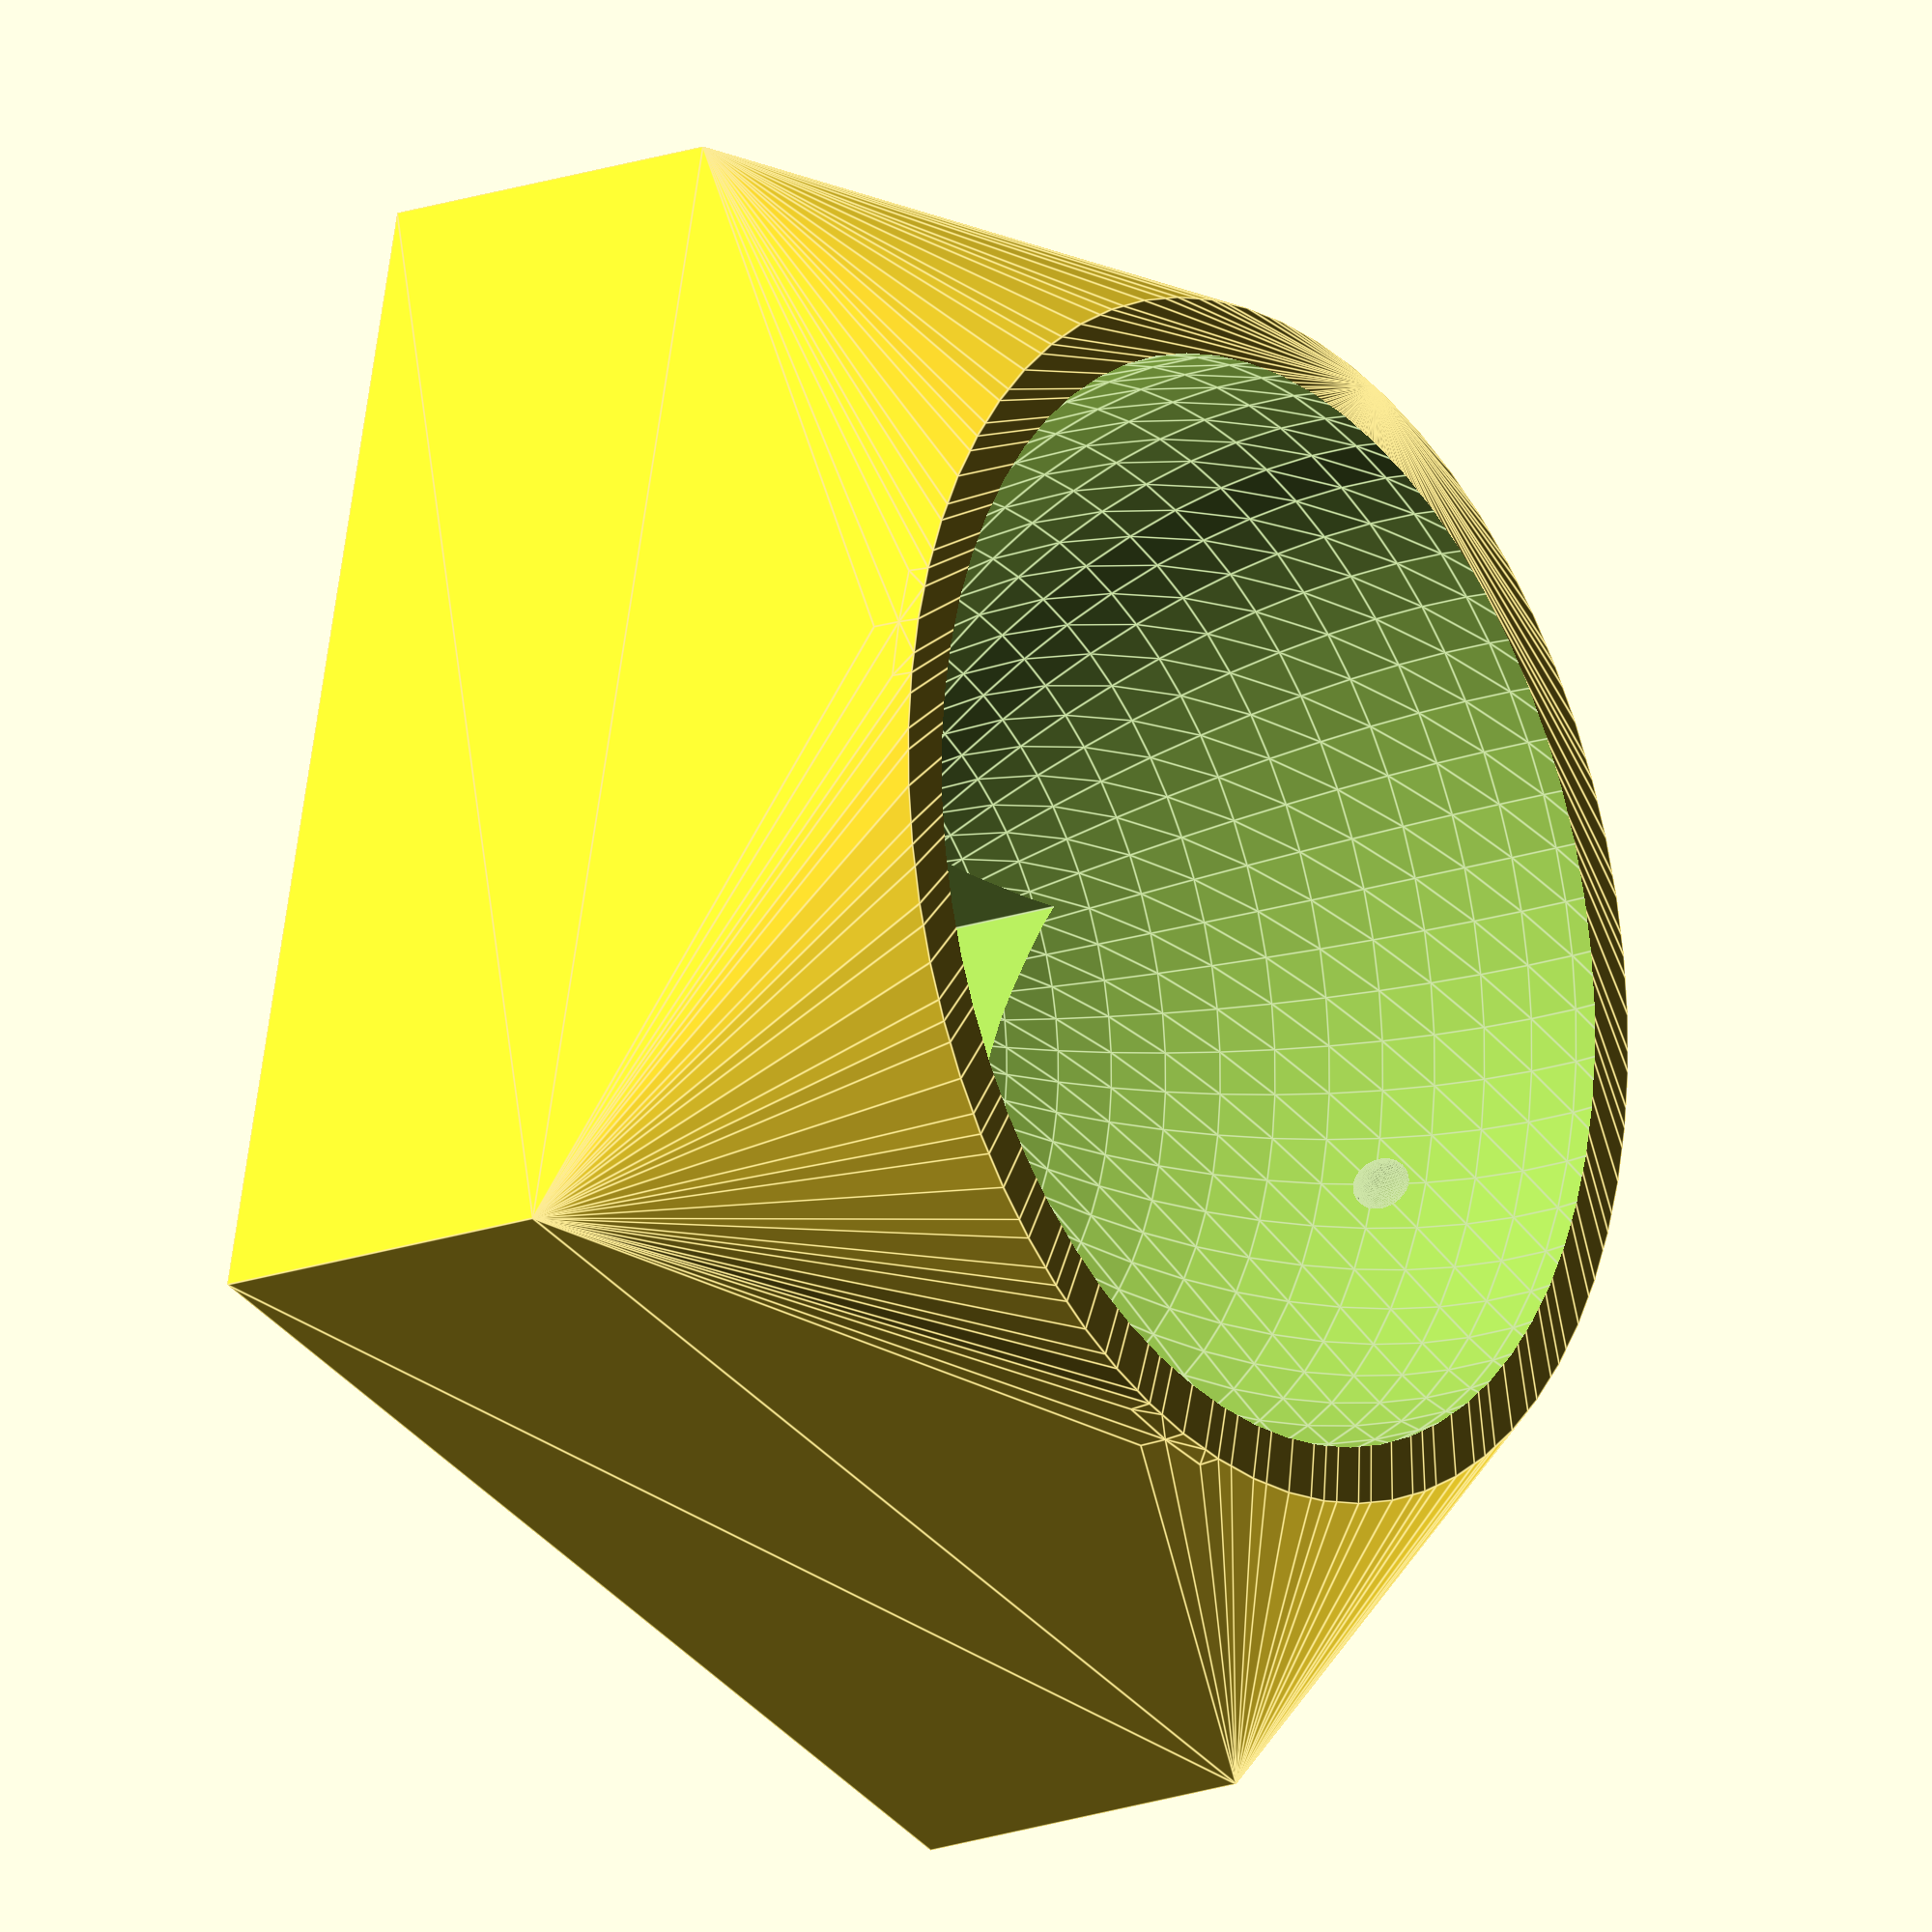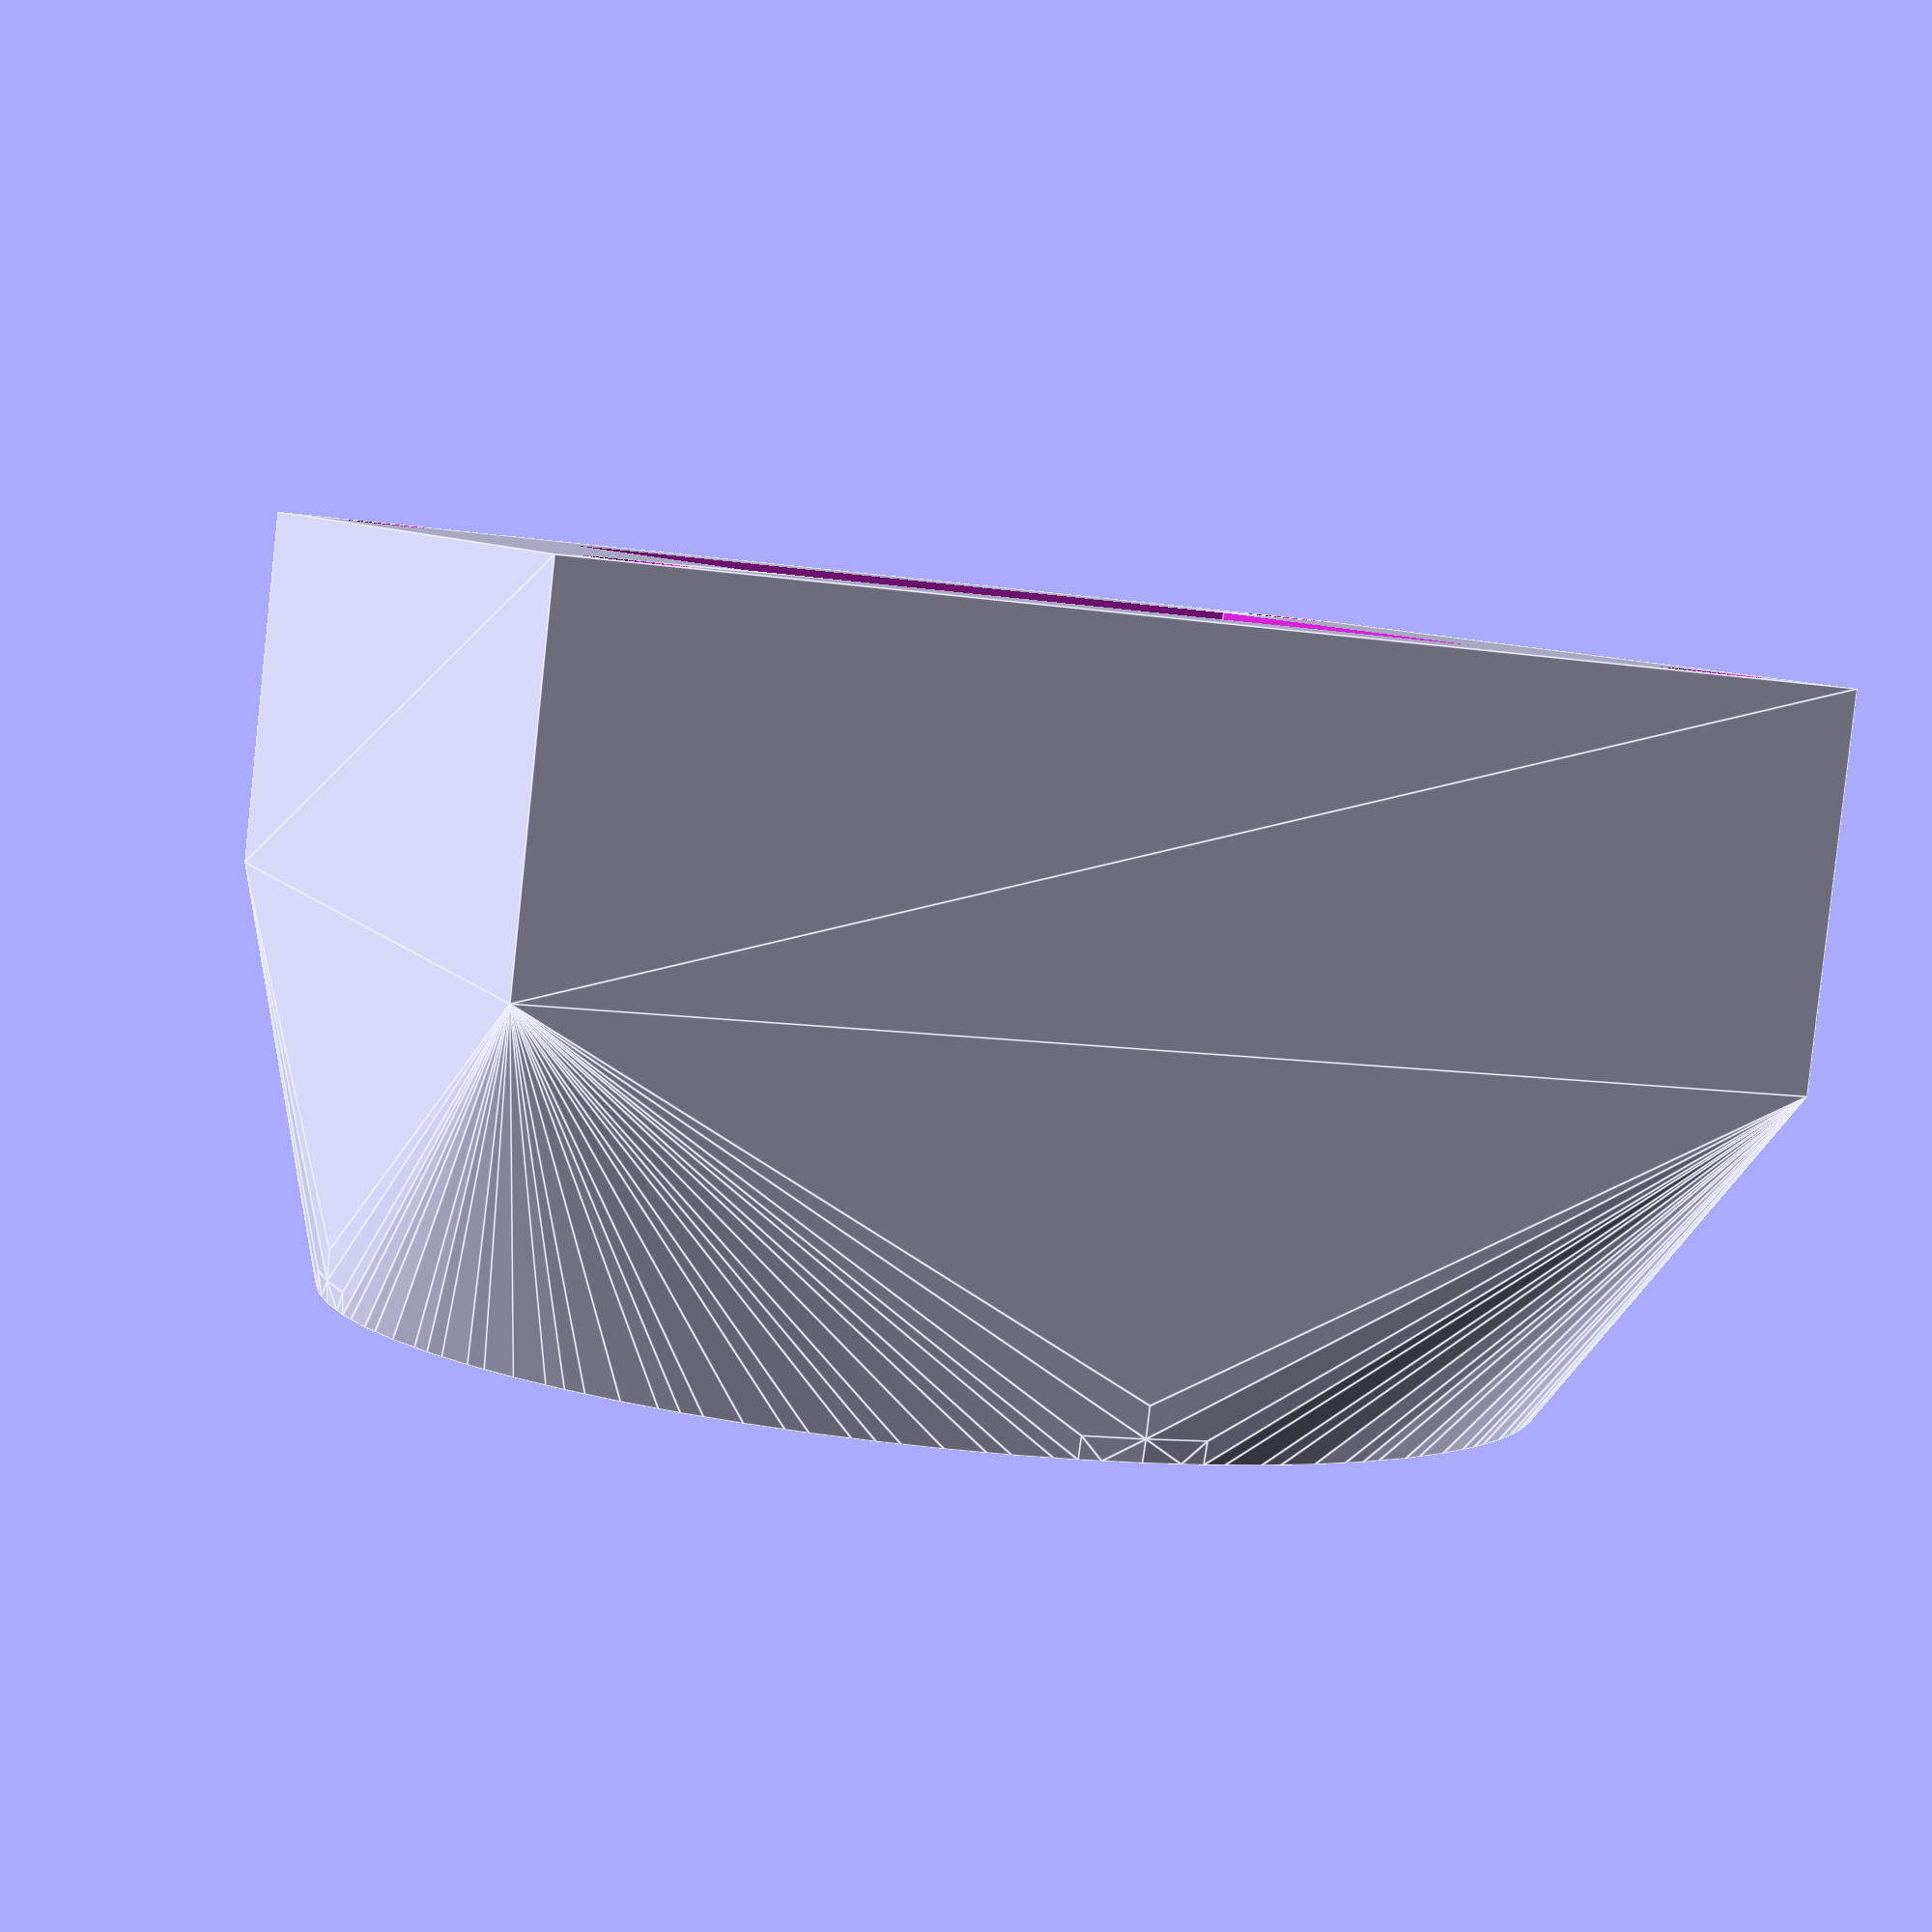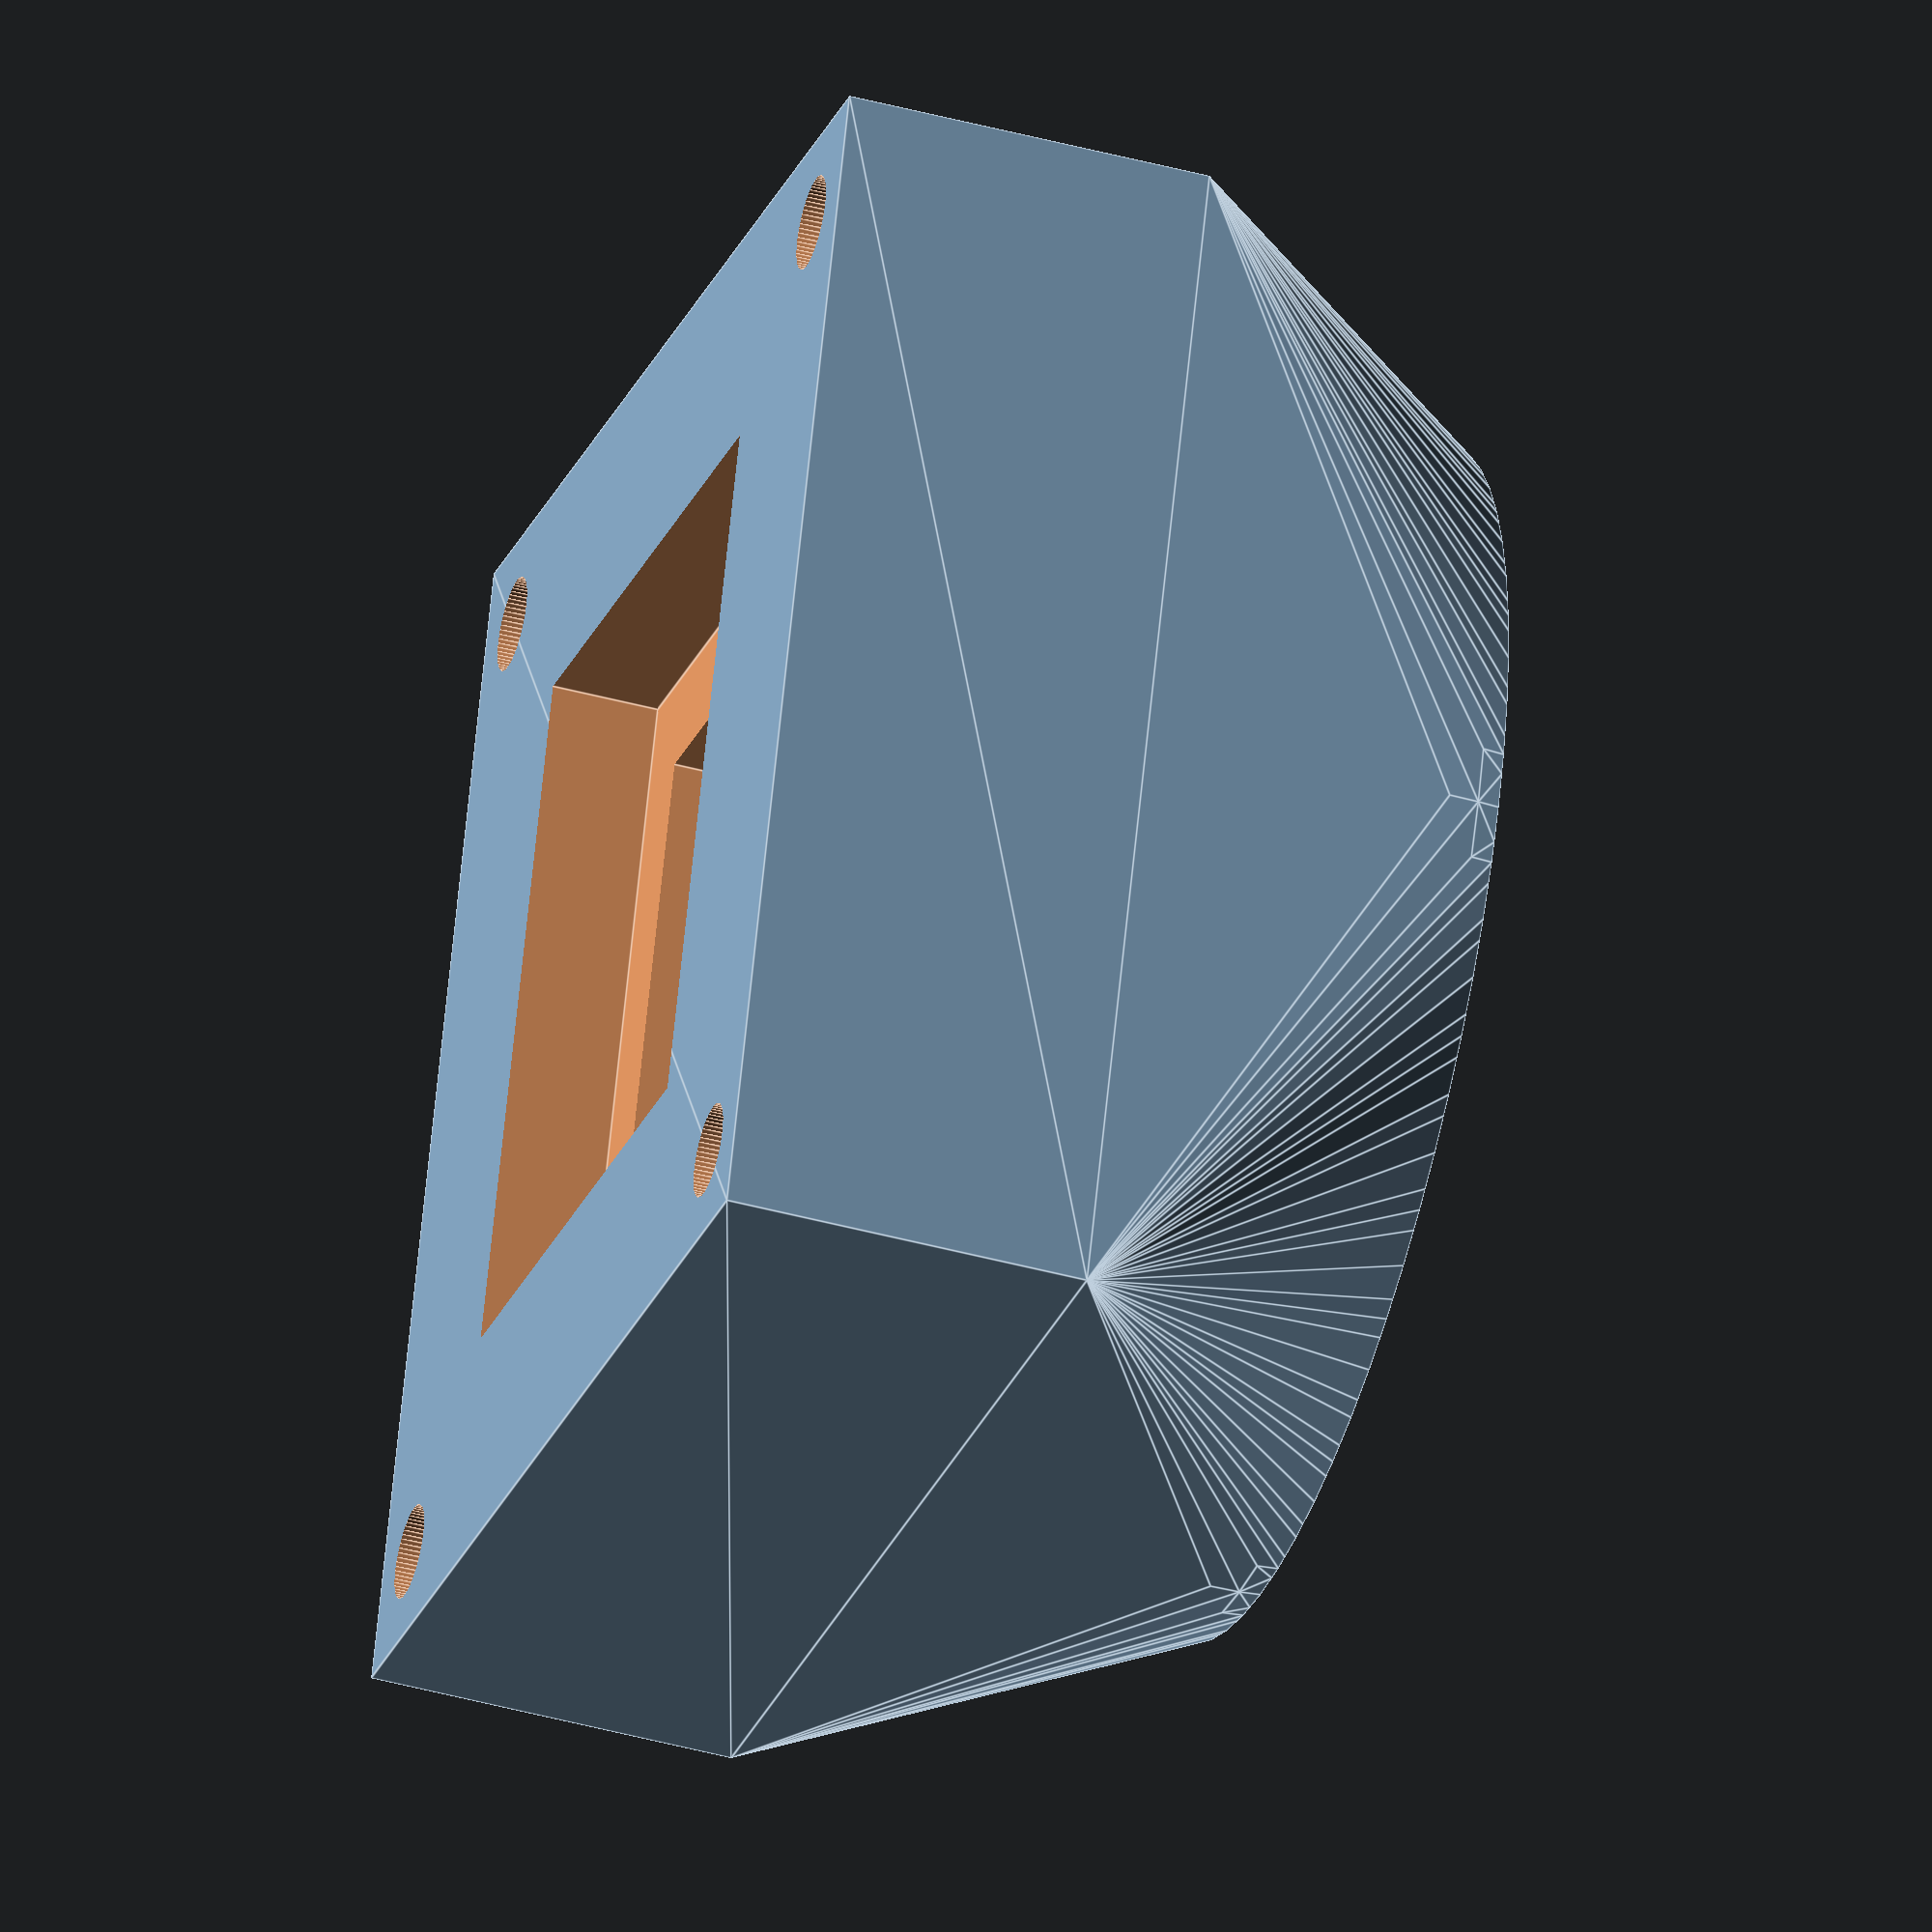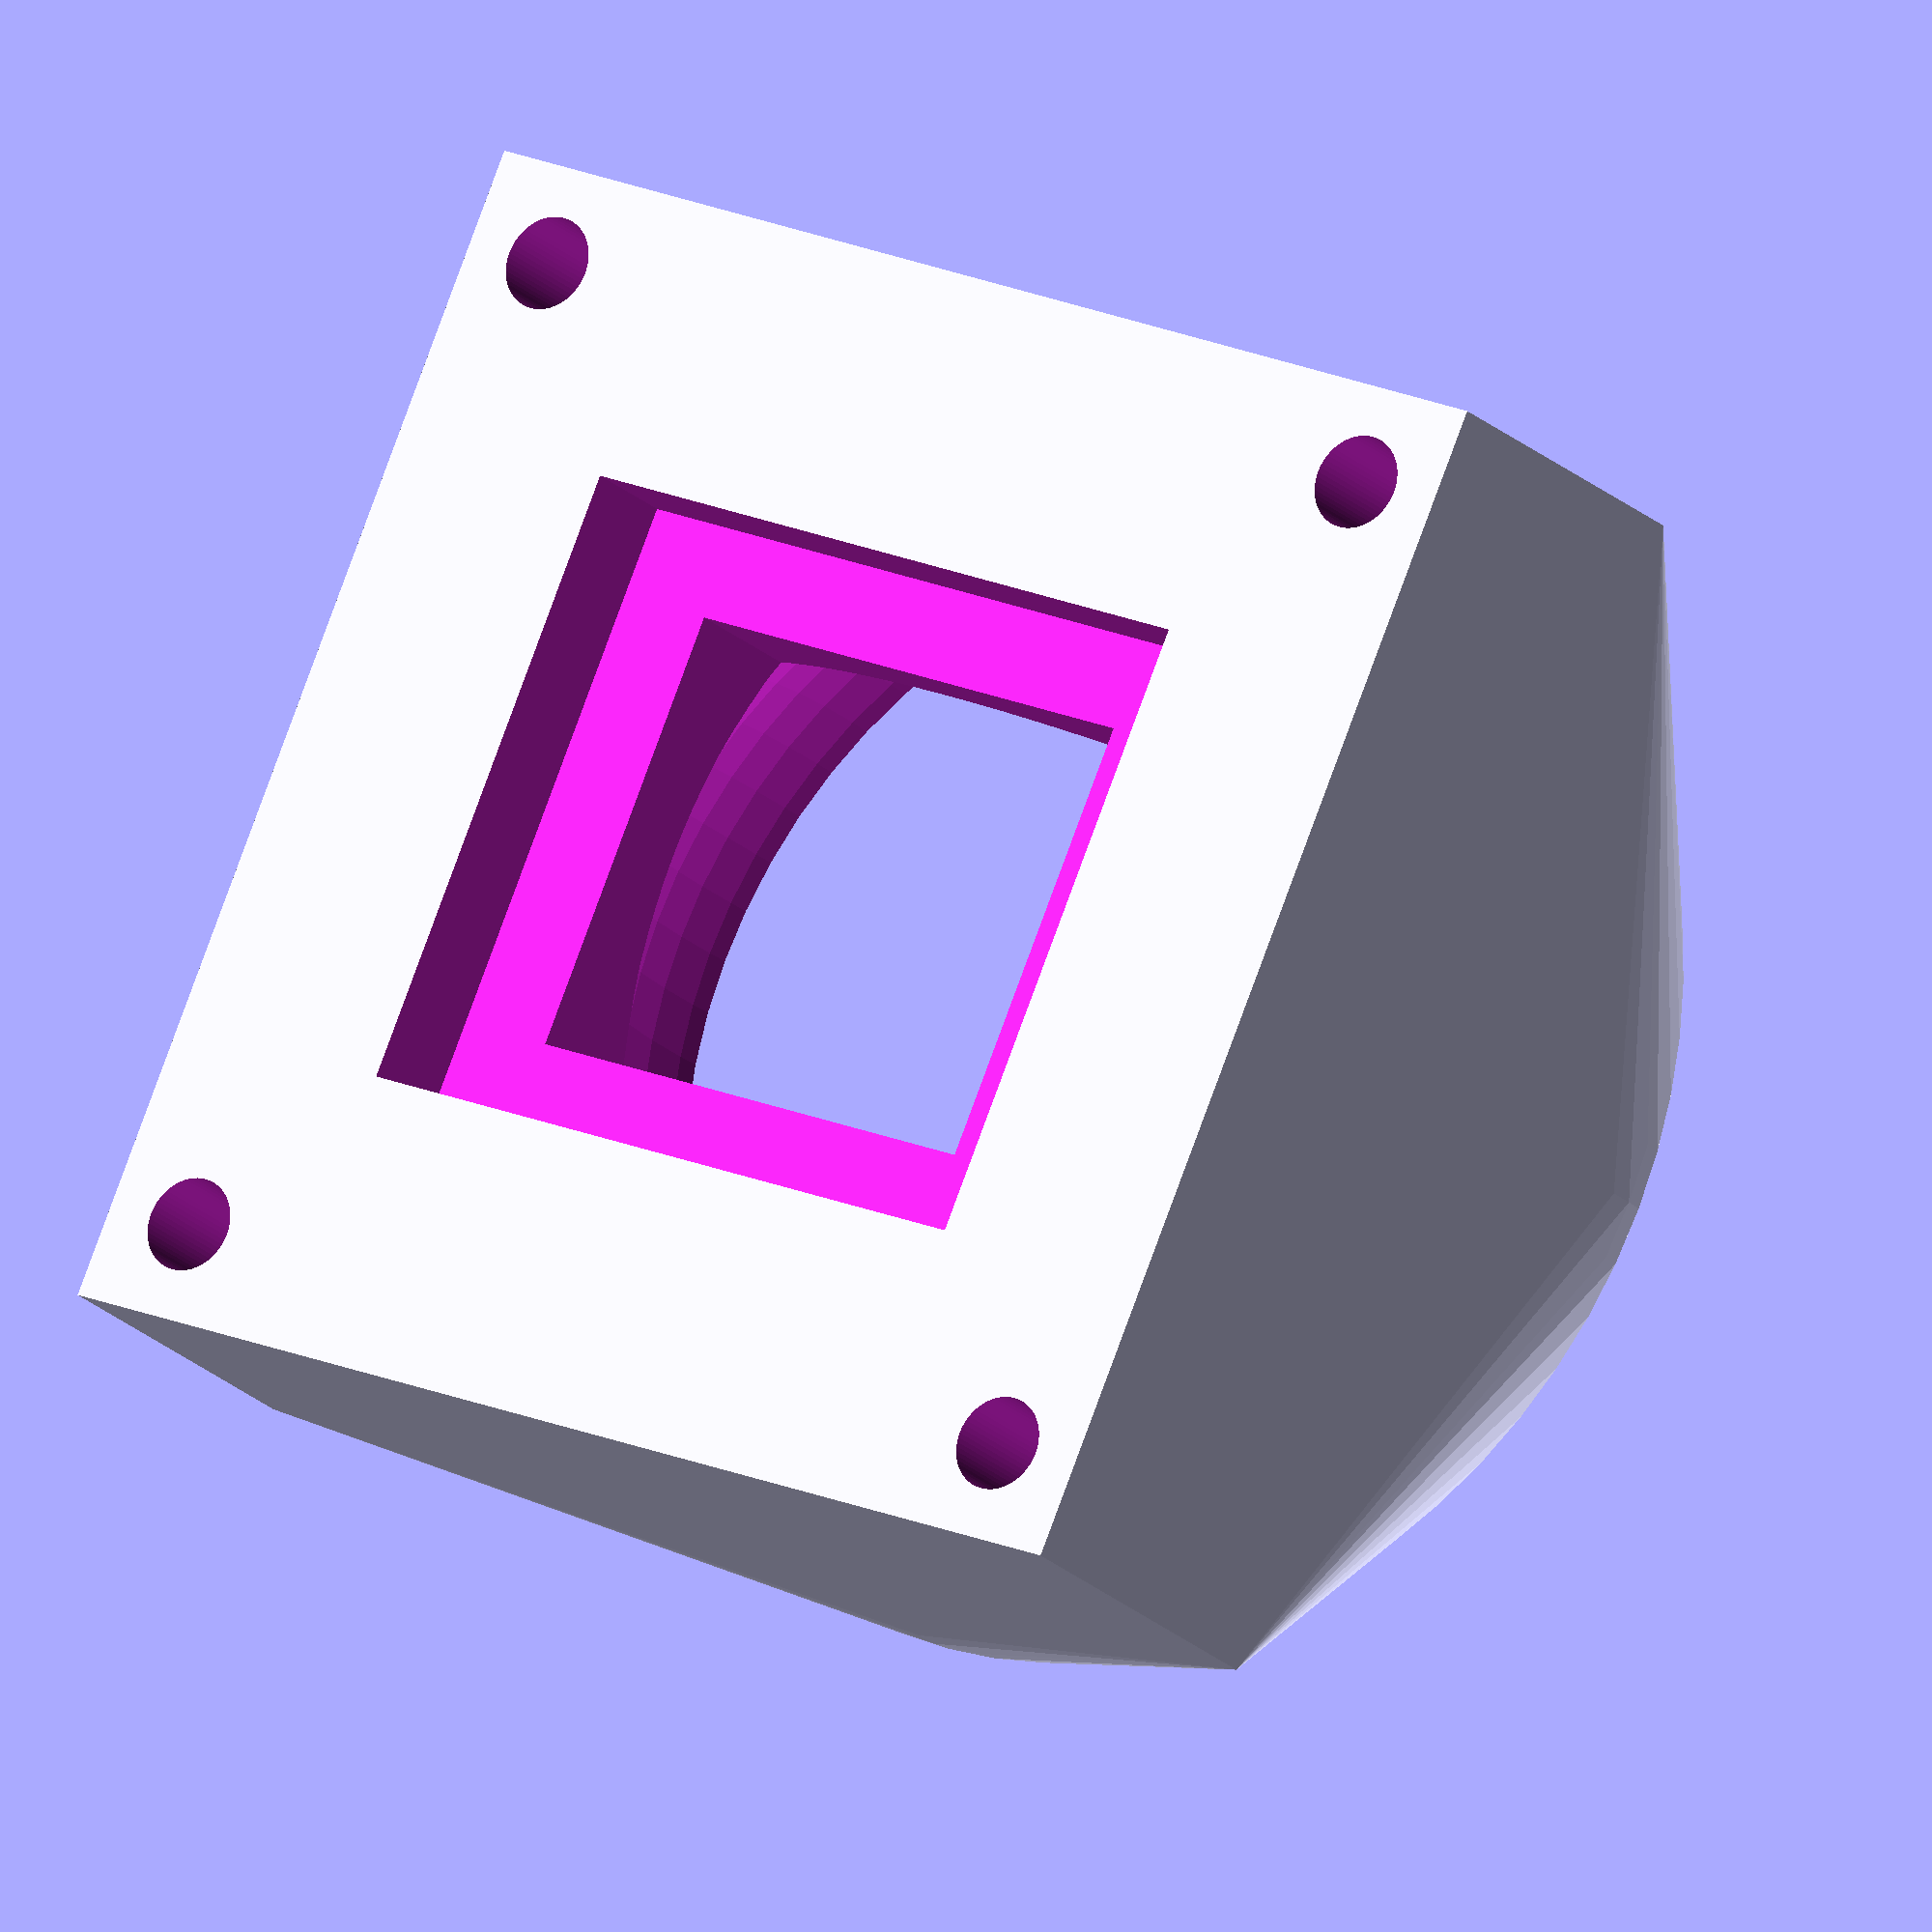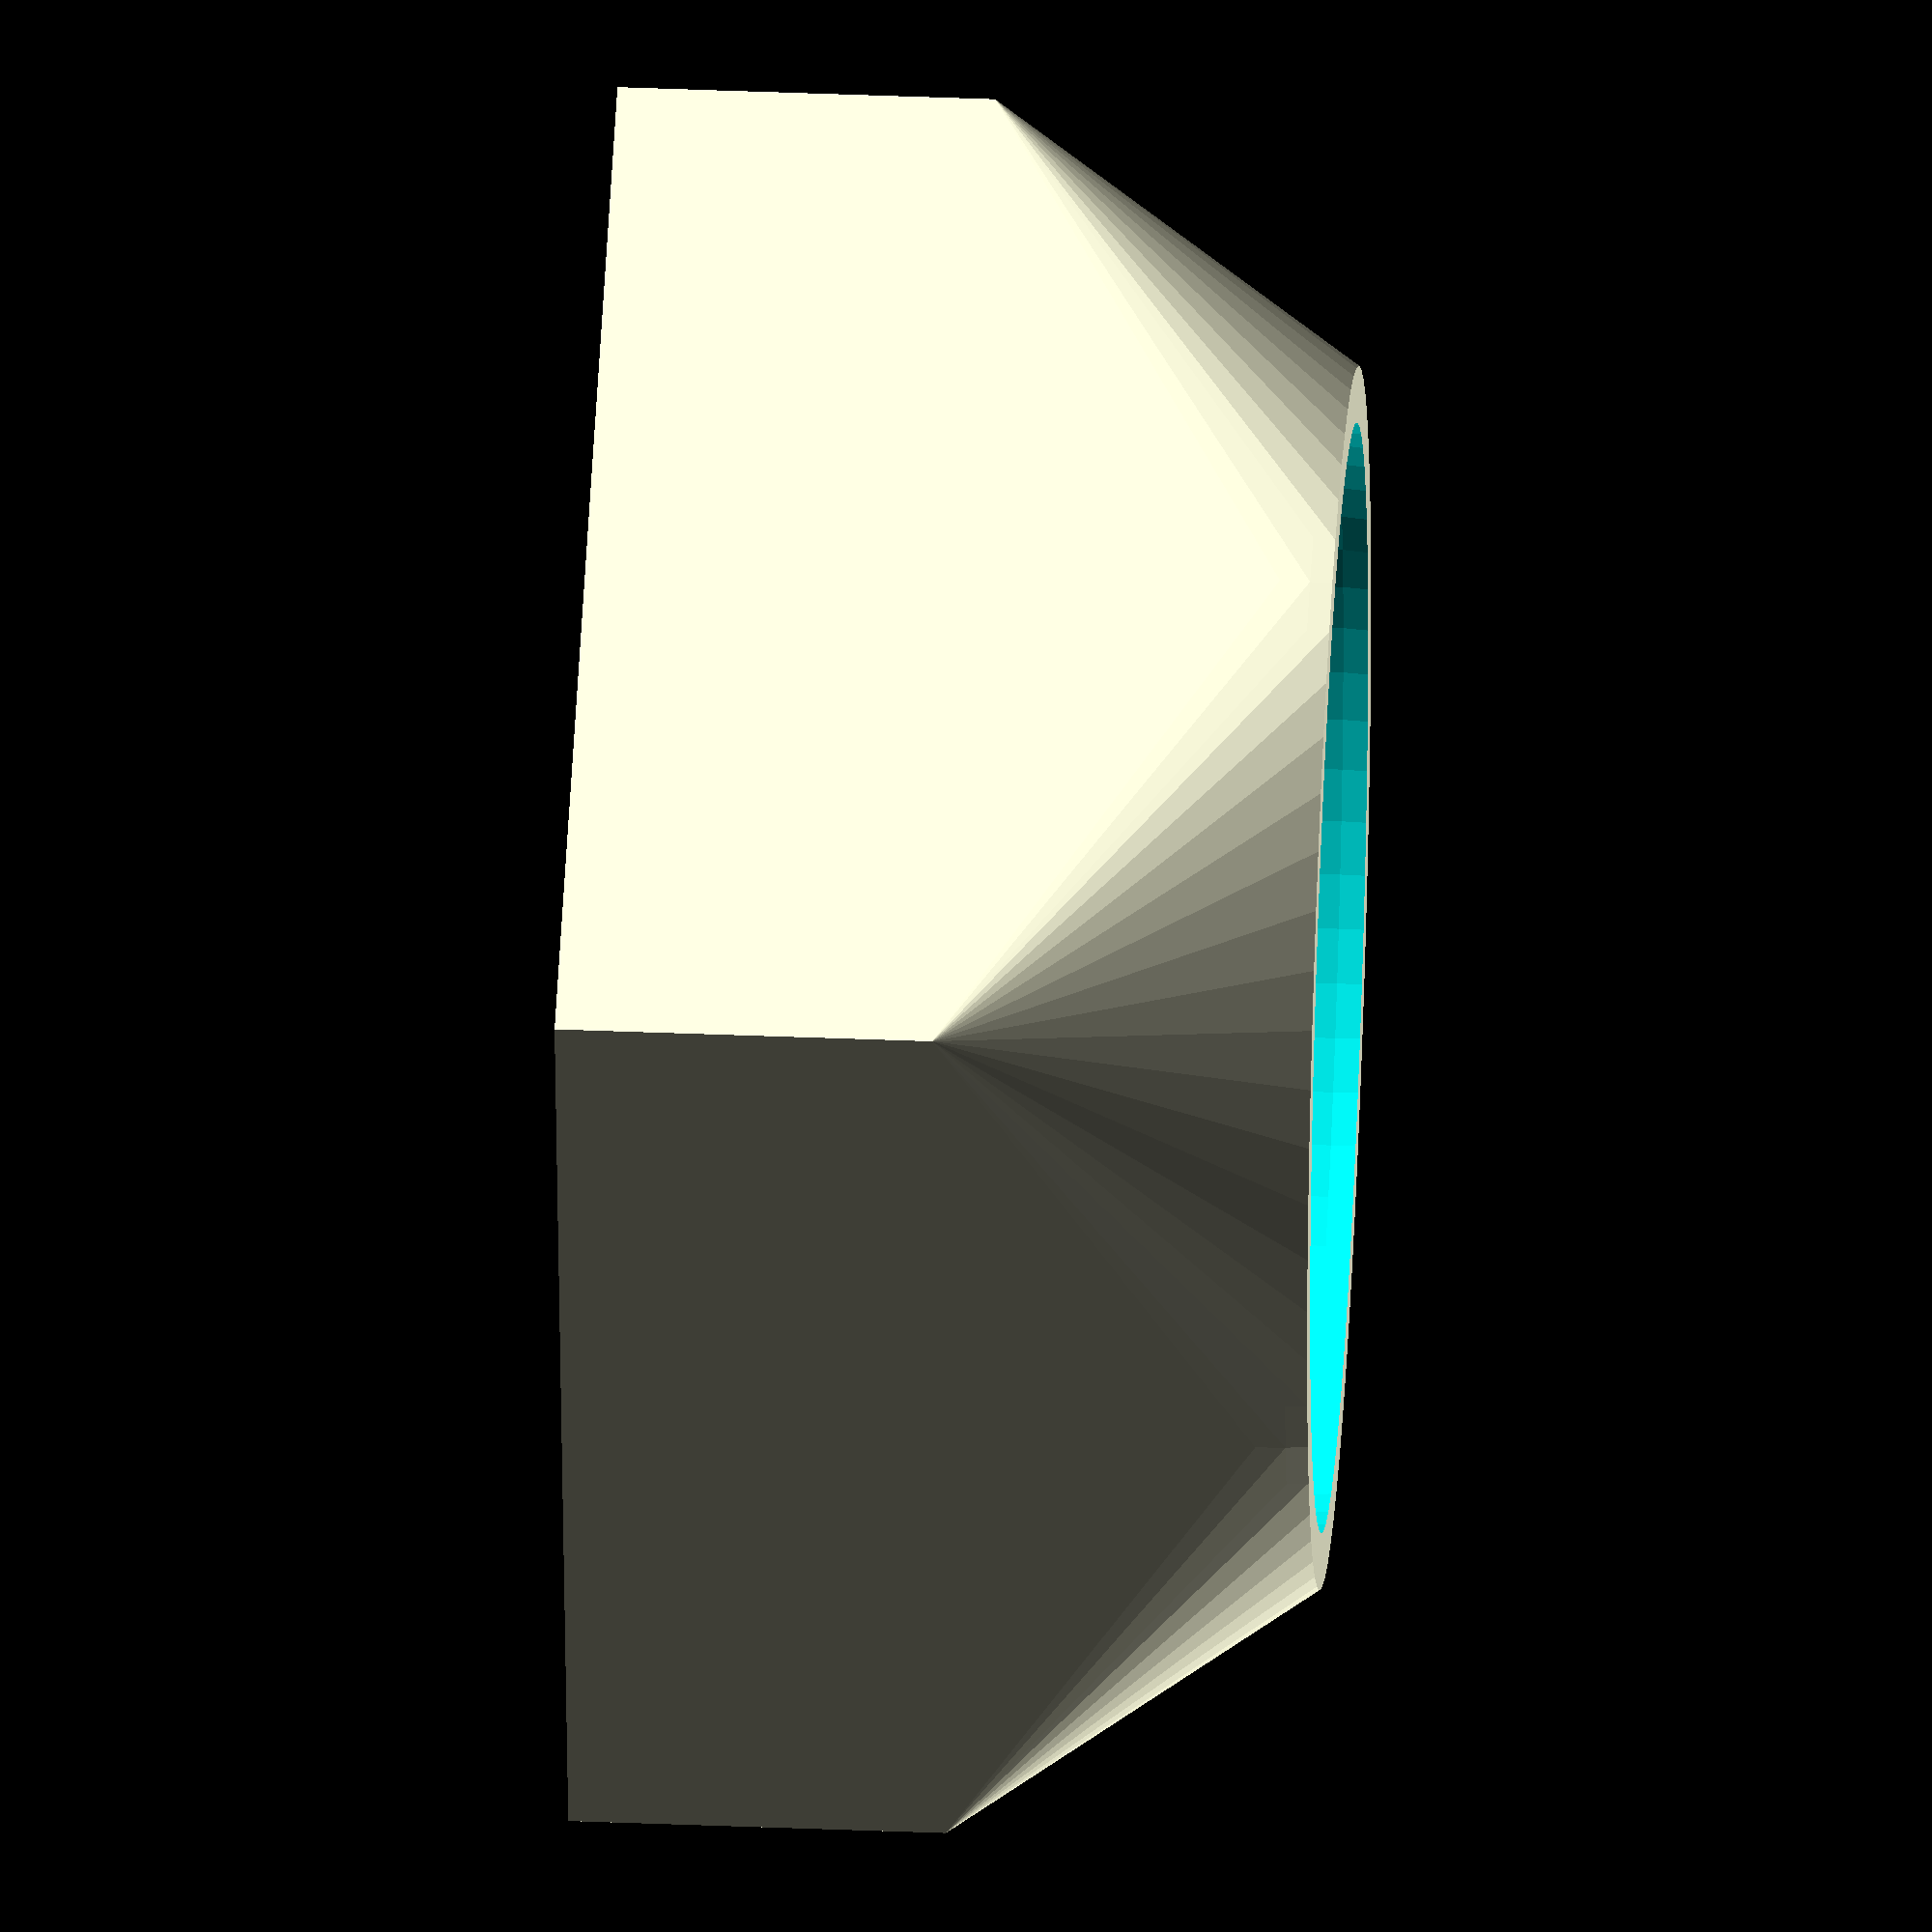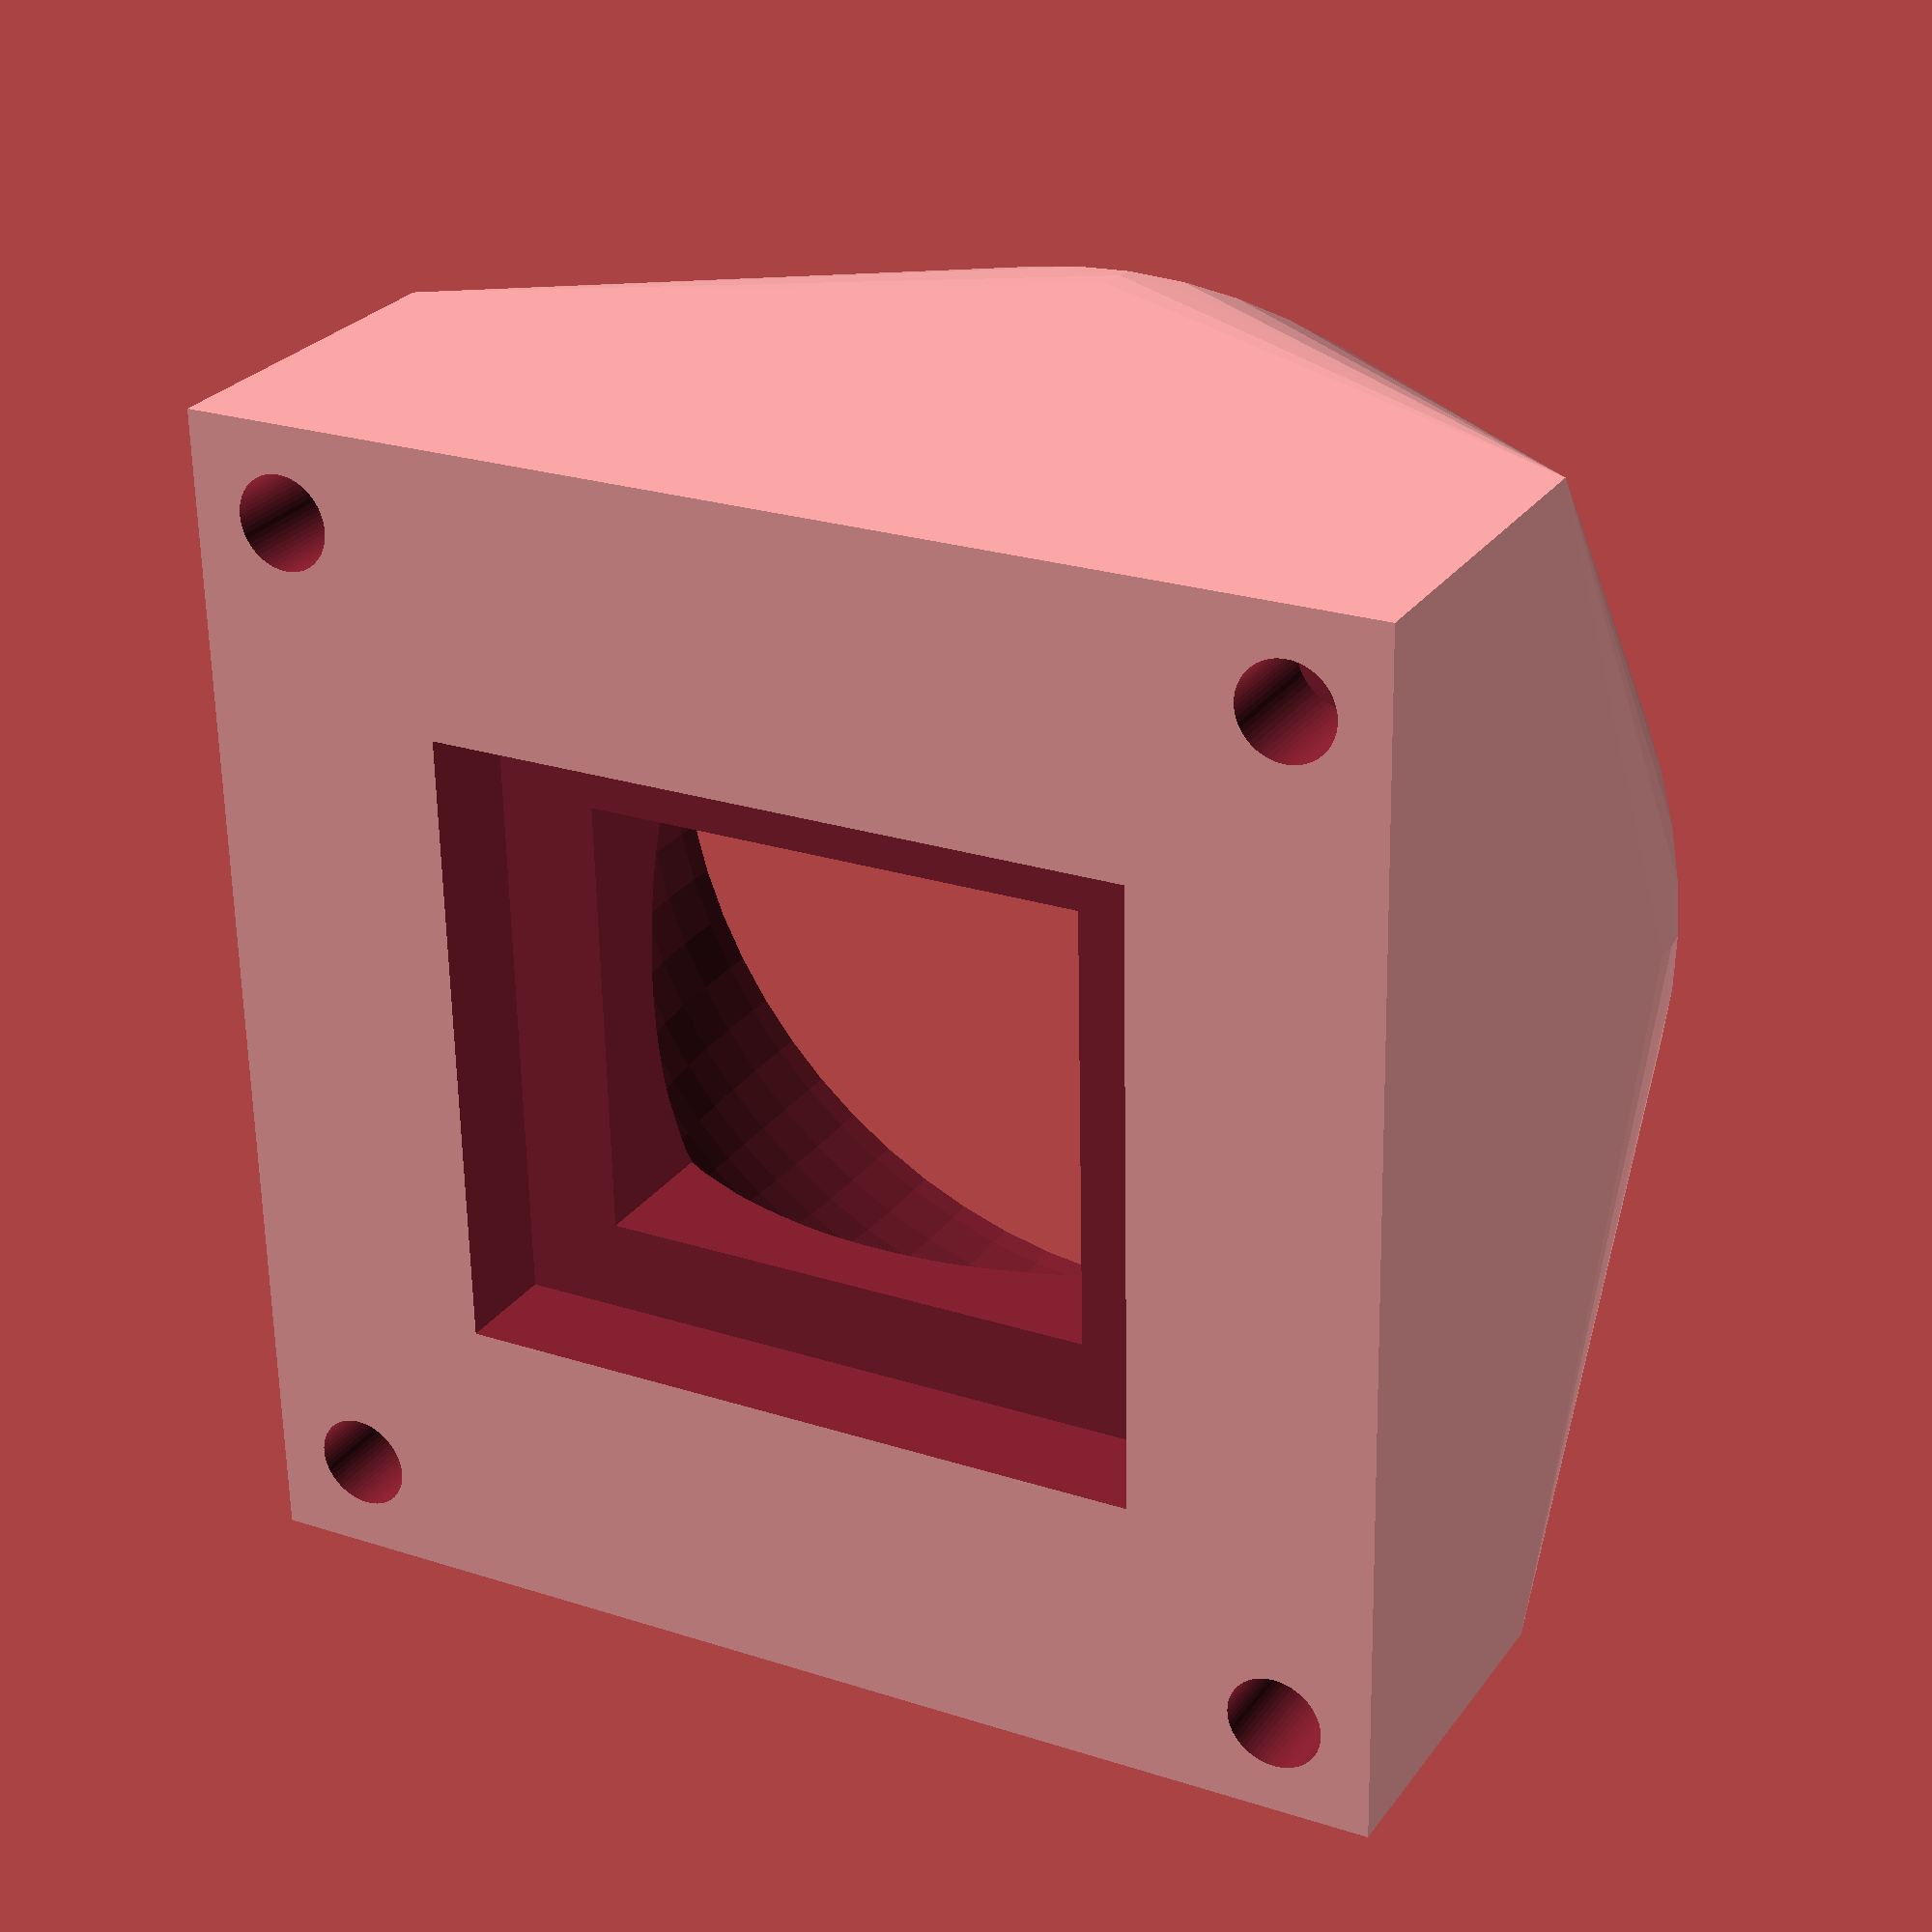
<openscad>
// カップ穴の直径
sphere_size = 34.6;

// カップケースの谷の裾幅
bottom_offset = 7.5;

// ミラーの厚さ
mirror_thin = 3.4;

// ミラーからカップ穴までのオフセット
mirror_offset = 0.8;

// 台座の厚さ
support_thin = 11.7;

// 台座の一片の長さ
support_length = 38.1;

$fn = 64;

module ball_cup(){
    difference(){
        // ベース
        hull(){
            difference(){
                union(){
                    translate([0,0,mirror_thin+mirror_offset+sphere_size/2]) {
                        sphere(sphere_size/2 + (support_length - sphere_size)/2);
                    }
                    cylinder(
                        h=mirror_thin+mirror_offset+sphere_size/2,
                        r1=sphere_size/2 + (support_length - sphere_size)/2,
                        r2=sphere_size/2 + (support_length - sphere_size)/2
                    );
                }
                // カップ穴の3/5の位置でぶった切る
                translate([0,0,mirror_thin+mirror_offset+ 70 * sphere_size/128]) cylinder(h=9999, r1=9999, r2=9999);
            }
            translate([0,0, support_thin/2]) cube([support_length, support_length, support_thin], center=true);
        }

        // カップ穴
        translate([0,0,mirror_thin+mirror_offset+sphere_size/2]) sphere(sphere_size/2);

        // ビーズ用穴 (2mm)
        translate([0,0,mirror_thin+mirror_offset]) {
            rotate(0){
                translate([0, -62.25 * (sphere_size)/128, sphere_size/3]){
                    sphere(1.05);
                }
            }
            rotate(120){
                translate([0, -62.25 * (sphere_size)/128, sphere_size/3]){
                    sphere(1.05);
                }
            }
            rotate(240){
                translate([0, -62.25 * (sphere_size)/128, sphere_size/3]){
                    sphere(1.05);
                }
            }
        }            
 
        // インサートナット用穴
            translate([16, -16, -0.1]){
                cylinder(h=4.1, r1=1.5, r2=1.5);
            }
            translate([16, 16, -0.1]){
                cylinder(h=4.1, r1=1.5, r2=1.5);
            }
            translate([-16, -16, -0.1]){
                cylinder(h=4.1, r1=1.5, r2=1.5);
            }
            translate([-16, 16, -0.1]){
                cylinder(h=4.1, r1=1.5, r2=1.5);
            }
        //ミラー用穴
        rotate(90){
            cube([22.5,20,mirror_thin*2], center=true);
        }
        rotate(90){
            cube([16.2,14.2,999], center=true);
        }
    } 
}

ball_cup();

</openscad>
<views>
elev=17.4 azim=283.6 roll=306.0 proj=o view=edges
elev=85.0 azim=288.8 roll=173.9 proj=p view=edges
elev=43.8 azim=341.0 roll=252.2 proj=o view=edges
elev=200.7 azim=246.1 roll=328.8 proj=o view=solid
elev=322.3 azim=77.7 roll=273.0 proj=o view=solid
elev=153.2 azim=271.2 roll=331.9 proj=p view=solid
</views>
